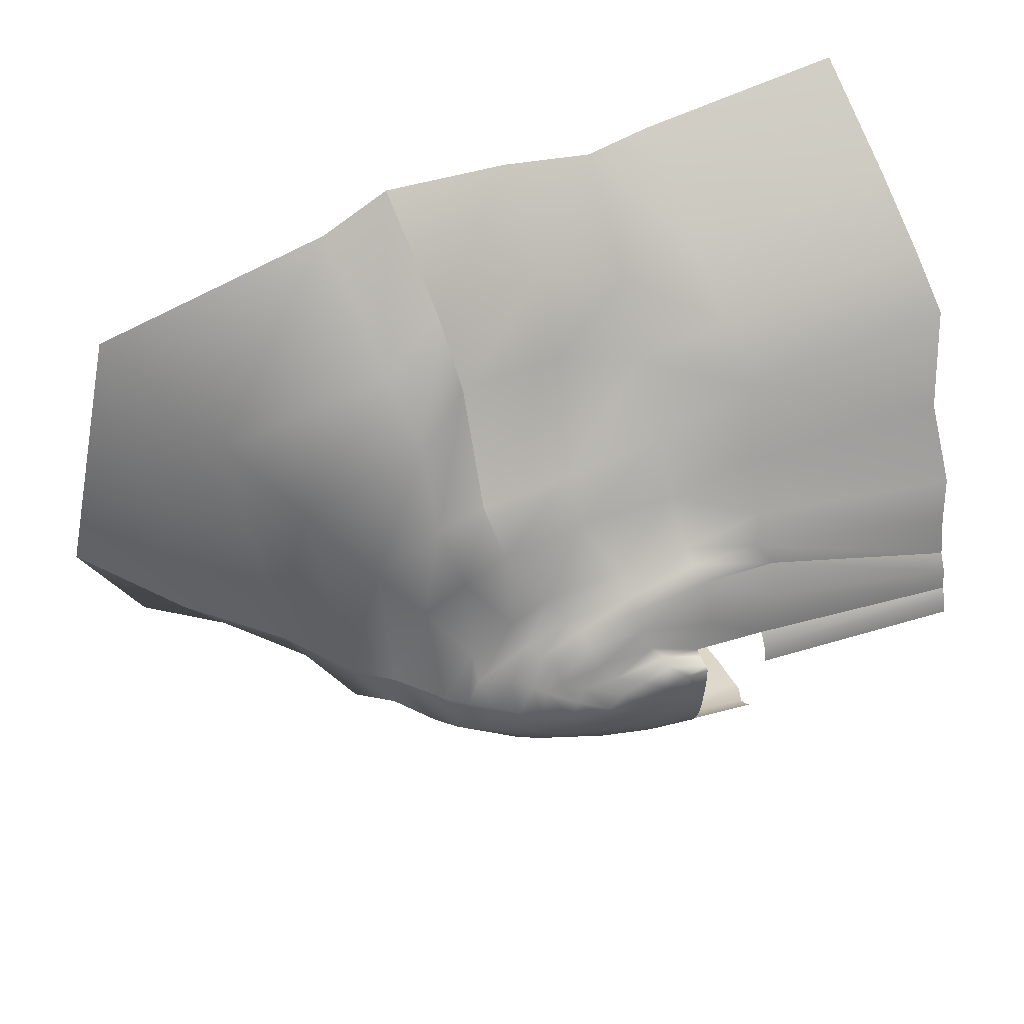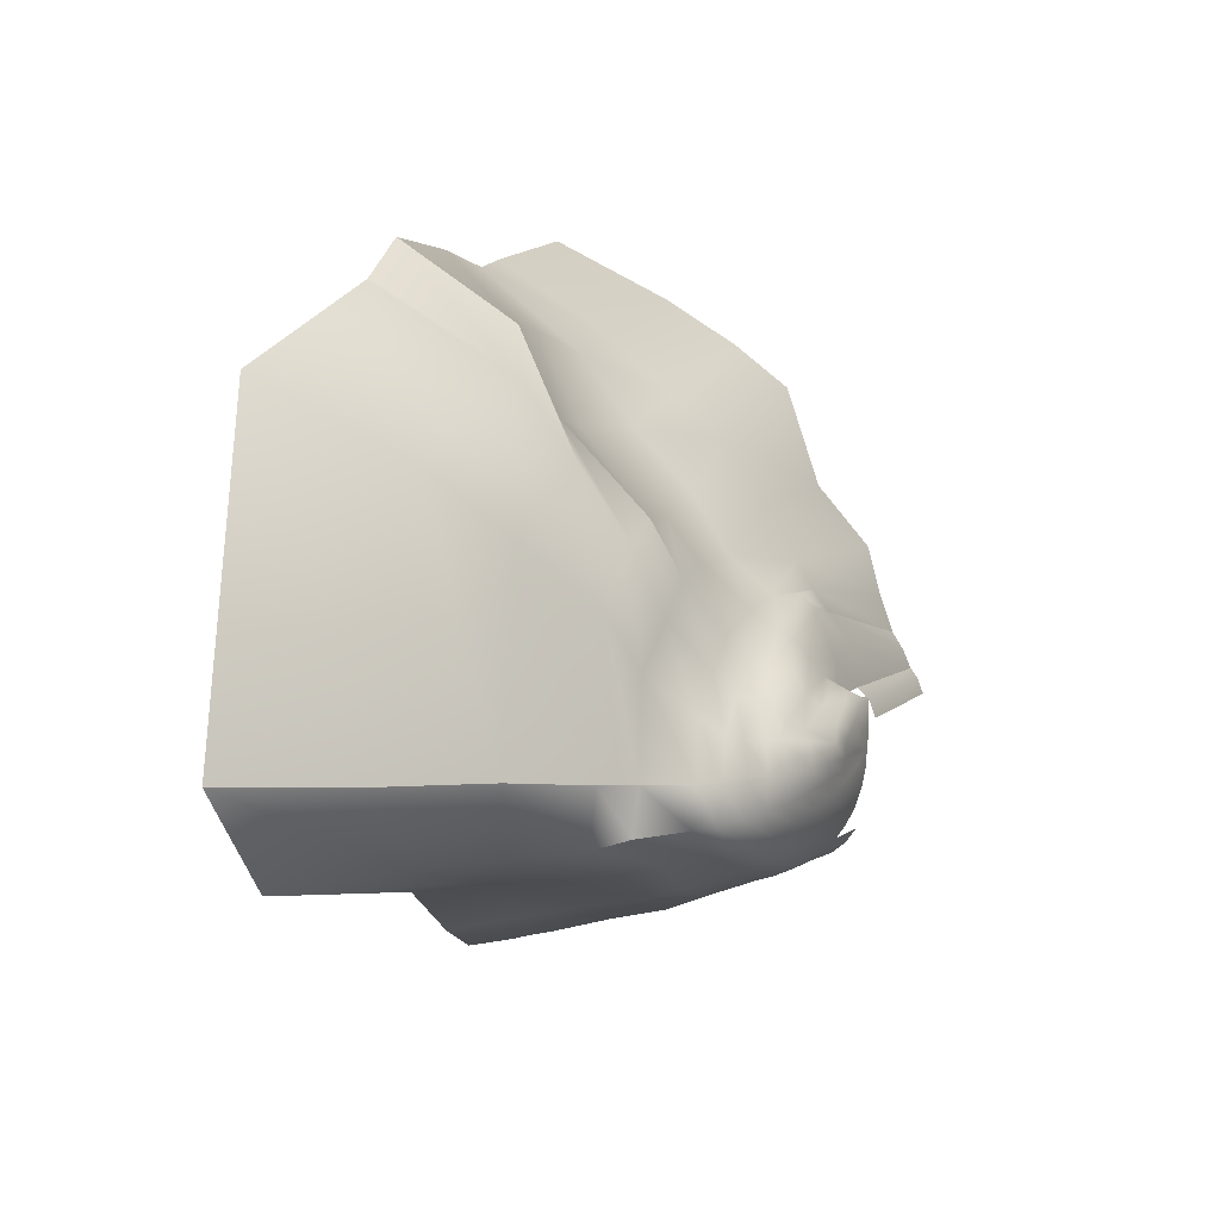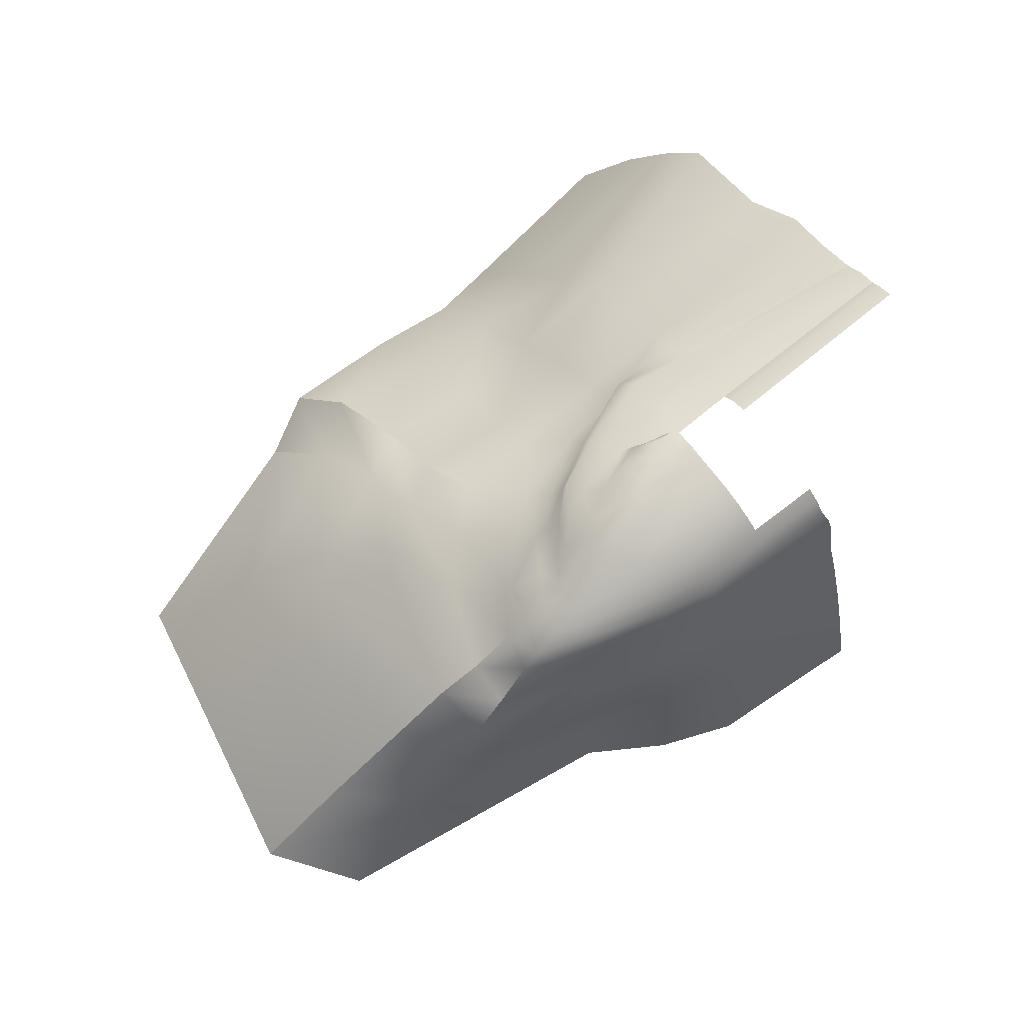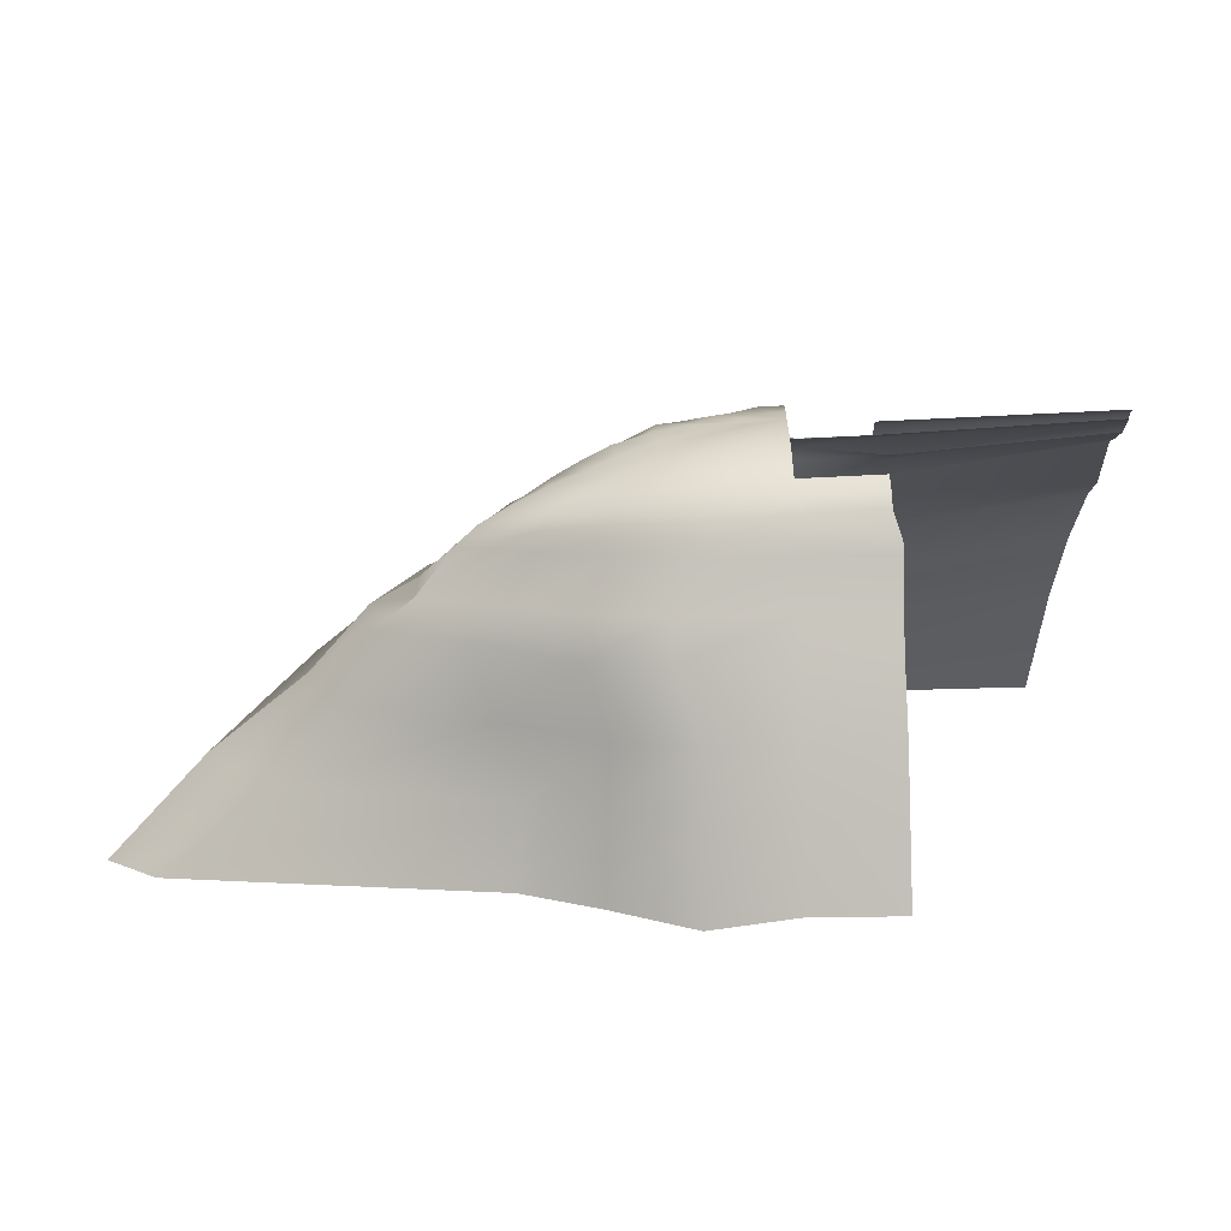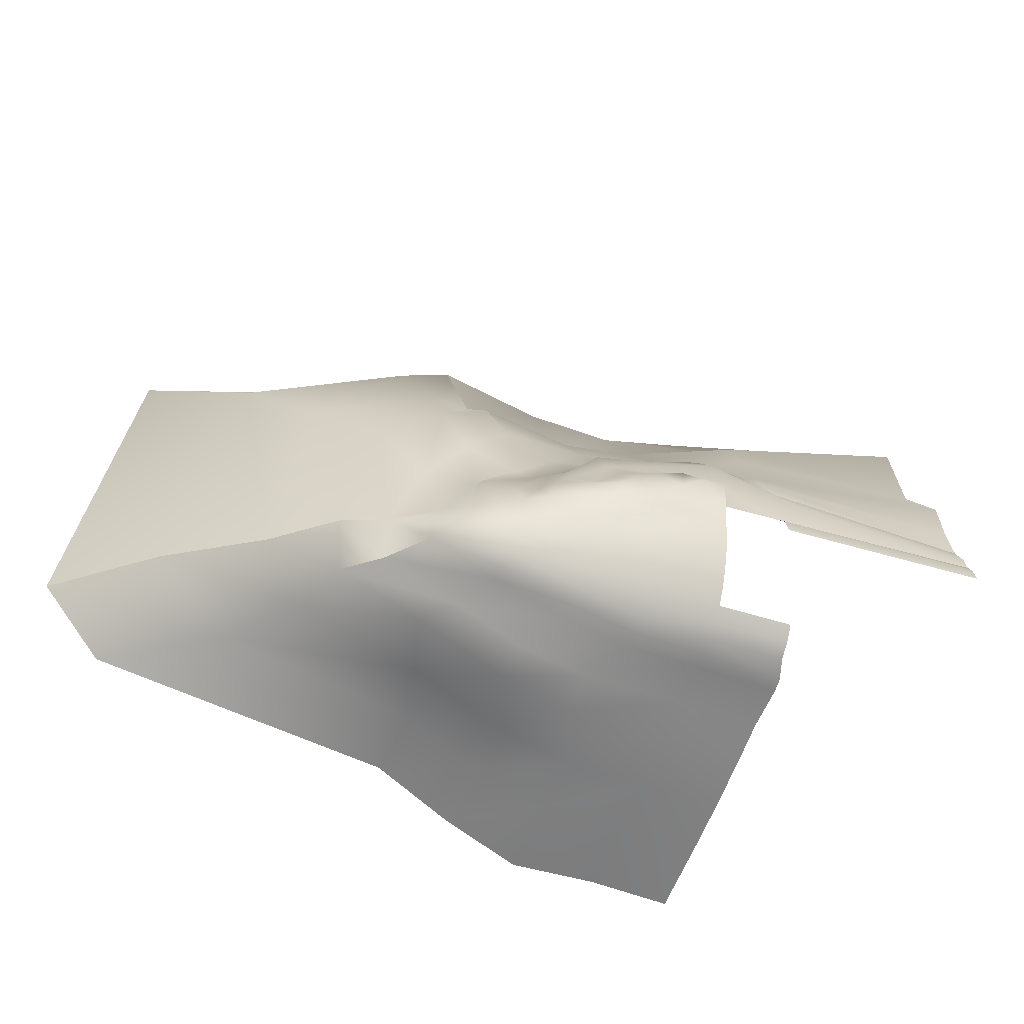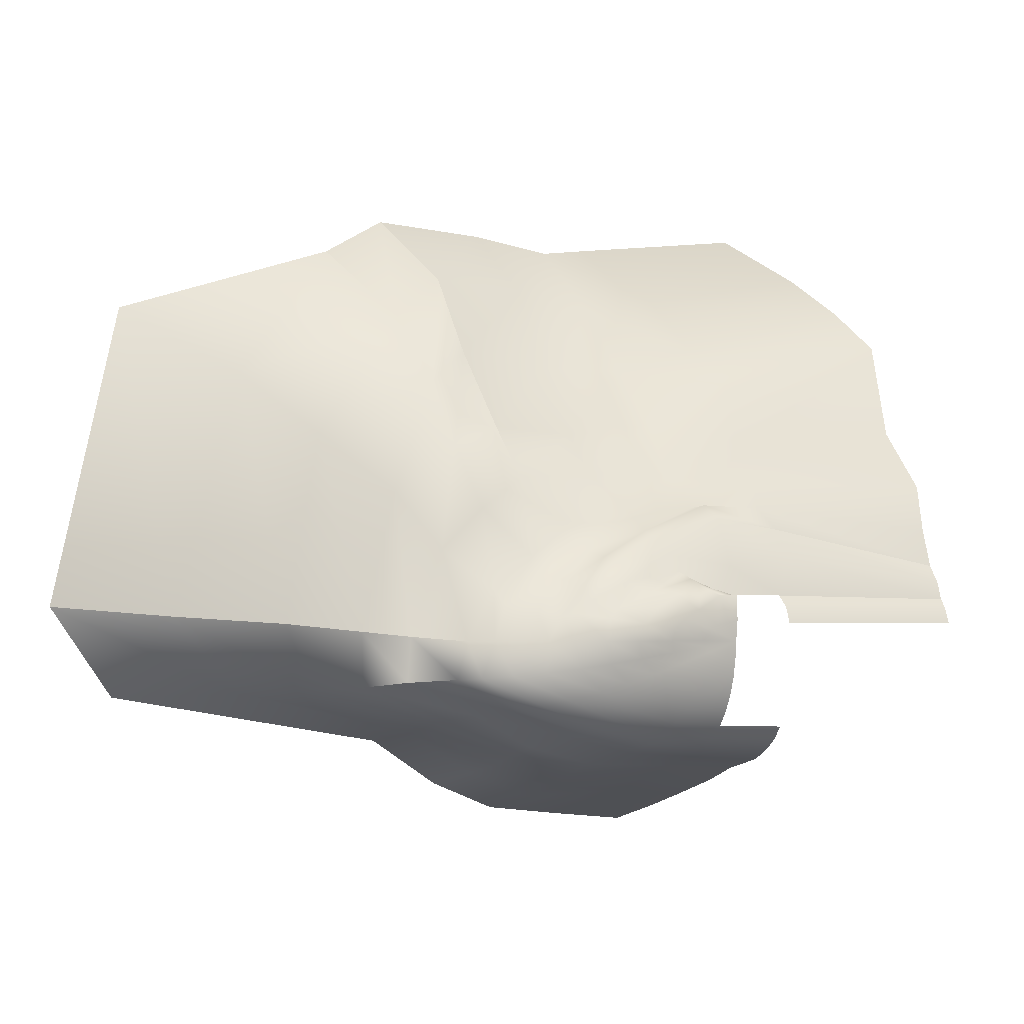
<metadata>
{"format":"obj","ext":"obj","renderer":"f3d","projection":"perspective","resolution":1024,"background":"white","views":[{"elev":50.6,"azim":161.5,"up":"+Z"},{"elev":5.3,"azim":109.1,"up":"+Z"},{"elev":72.0,"azim":140.3,"up":"+Y"},{"elev":-73.3,"azim":-177.2,"up":"+Z"},{"elev":-42.4,"azim":159.8,"up":"+Z"},{"elev":-2.1,"azim":151.1,"up":"+Z"}]}
</metadata>
<code>
g default
v 213.7 -58.57 -32.35
v 167.5 -57.75 -55.82
v 123.1 -57.75 -74.45
v 76.96 -57.75 -86.4
v 25.8 -57.75 -90.52
v 20.78 -64.63 87.68
v 72.32 -64.63 82.69
v 125.3 -64.63 71.03
v 152.2 -64.63 52.41
v 182.6 -64.63 28.94
v 206.7 -57.75 -6.341
v 200.8 -47.42 -31.39
v 169 -47.42 -53.99
v 119.5 -47.42 -71.92
v 75.06 -47.42 -83.43
v 25.8 -47.42 -87.4
v 20.78 -47.42 89.27
v 70.42 -47.42 70.45
v 115 -52.68 55.96
v 144.7 -52.68 38.03
v 183.2 -47.42 18.71
v 191 -47.42 -6.341
v 181.8 -37.6 -29.81
v 158.4 -37.6 -50.98
v 113.6 -37.6 -67.78
v 71.95 -37.6 -78.57
v 25.8 -37.6 -82.28
v 14.37 -37.6 79.24
v 70.12 -37.6 65.58
v 106.8 -42.87 51.82
v 136.5 -42.87 35.02
v 160 -42.87 13.85
v 174 -37.6 -6.341
v 161 -28.54 -27.65
v 143.8 -28.54 -46.87
v 105.5 -28.54 -62.13
v 67.7 -28.54 -71.92
v 25.8 -28.54 -75.29
v 14.37 -24.49 45.91
v 65.88 -28.54 53.26
v 105.5 -28.54 49.44
v 128.8 -33.81 30.91
v 146 -33.81 11.69
v 159.4 -28.54 -6.341
v 138.5 -20.46 -24.96
v 121.7 -20.46 -41.77
v 95.46 -20.46 -55.1
v 62.43 -20.46 -63.66
v 25.8 -20.46 -66.61
v 25.06 -19.82 24.76
v 60.6 -20.46 41.37
v 102 -20.46 34.52
v 128.2 -25.86 21.18
v 138.5 -25.86 12.28
v 144.3 -20.46 -6.341
v 119.5 -13.56 -21.82
v 105.5 -13.56 -35.79
v 83.71 -13.56 -46.87
v 56.25 -13.56 -53.99
v 25.8 -13.56 -56.44
v 25.17 -13.56 24.62
v 53.78 -13.56 36.37
v 90.21 -13.56 26.29
v 112 -18.96 15.21
v 119.5 -13.6 9.14
v 124.3 -11.06 -6.341
v 98.17 -8.005 -18.3
v 87.36 -8.005 -29.09
v 70.53 -8.005 -37.65
v 49.32 -8.005 -43.14
v 25.8 -8.005 -45.04
v 24.9 -4.076 24.83
v 51.82 -6.696 32.34
v 70.53 -4.792 24.96
v 87.36 -4.792 16.4
v 98.17 -3.168 5.616
v 101.9 -5.111 -6.341
v 75.06 -3.938 -14.48
v 67.7 -3.938 -21.82
v 56.25 -3.938 -27.65
v 41.81 -3.938 -31.39
v 25.8 -3.938 -32.68
v 25.11 -0.009452 24.84
v 39.86 -0.009452 24.76
v 56.25 -0.7256 14.97
v 67.7 -0.7256 9.14
v 75.06 -2.234 1.797
v 77.59 -1.858 -6.341
v 50.74 -1.458 -10.46
v 47.02 -1.458 -14.18
v 41.21 -1.458 -17.13
v 33.91 -1.458 -19.02
v 25.8 -1.458 -19.67
v 25.13 0.3072 7.557
v 32.08 0.3132 6.036
v 41.21 0.2465 4.445
v 47.02 0.2465 1.496
v 50.74 0.2465 -2.221
v 52.02 -1.458 -6.341
v 25.66 -0.6239 -7.21
v 237.7 -86.14 -34.8
v 184.9 -87.43 -58.75
v 141.8 -86.7 -82.08
v 94.73 -86.45 -95.21
v 27.31 -86.54 -99.17
v 22.43 -93.41 112.8
v 90.99 -90.86 112.5
v 151.1 -83.58 107.4
v 180.5 -84.81 85.66
v 209.4 -90.25 56.93
v 236.9 -82.85 -3.382
v 263 -103.7 -38.2
v 205.7 -105.8 -63.52
v 144.3 -111.7 -89.63
v 96.35 -111 -104.8
v 28.13 -111 -109.1
v 24.01 -116.9 151.3
v 94.28 -112.8 141.2
v 160.7 -101.6 144.2
v 193.8 -101.6 130.5
v 239.5 -103.3 96.46
v 266.6 -98.57 0.08571
v 281.2 -145.8 -41.94
v 194.6 -149.2 -70.53
v 131.4 -154.7 -99.24
v 82.06 -153.6 -116.7
v 28.38 -153.4 -121.8
v 25.52 -156.8 194.5
v 82.53 -174.2 196.1
v 156 -160.7 203
v 193.8 -135.3 178.2
v 280.2 -140.3 137.7
v 305.6 -139.5 5.188
v 318.6 -191.4 -44.68
v 182 -195 -76.93
v 134.4 -193.3 -107.9
v 83.78 -191.8 -127.1
v 29.33 -191.5 -132.9
v 27.64 -192 241.6
v 86.73 -200.2 255.8
v 165.9 -182.9 259.1
v 207.5 -166.5 227.3
v 323.3 -181 181.3
v 369.5 -187.5 10.09
v 395.3 -241.6 -47.65
v 188.3 -245.5 -85.13
v 138.3 -243.5 -119
v 85.97 -249.5 -140.2
v 30.54 -241.1 -146.9
v 30.41 -260.8 298.6
v 92.3 -260 307.2
v 178.2 -256.4 311.4
v 224.4 -254.5 285.1
v 387.1 -254.7 232.3
v 436.5 -254.6 16.69
v -29.7 -57.94 -94.72
v -29.73 -50.81 -91.21
v -34.79 -63.91 105.9
v -27.67 -50.4 88.07
v -25.21 -35.6 -85.44
v -39.43 -43.3 72.48
v -25.23 -26.34 -77.74
v -38.86 -27.69 52.84
v -25.25 -19.95 -68.69
v -25.02 -19.76 24.69
v -28.22 -87.52 -103
v -33.21 -85.64 142.3
v -27.43 -110.7 -112.8
v -43.15 -115.3 185
v -27.09 -152.9 -126.7
v -36.26 -152.6 214.1
v -26.04 -191.2 -138.9
v -26.82 -192.9 255
v -24.79 -240.6 -153.2
v -15.13 -267.1 305.3
v -174.9 -49.27 106.9
v -172.5 -39.68 73.46
v -171.4 -30.1 46.78
v -171.7 -22.14 34.15
v -170.2 -16.59 21.8
v -175 -85.74 149.5
v -180.9 -110.8 218.8
v -173.7 -147.5 249.3
v -165.9 -196.3 281.6
v -155.5 -276.5 324.2
v -25.02 -11.56 16.46
v -170 -11.73 15.39
v -24.91 -7.393 5.064
v -169.9 -7.345 4.161
g pSphere2
f 1 2 13 12
f 2 3 14 13
f 3 4 15 14
f 4 5 16 15
f 6 7 18 17
f 7 8 19 18
f 8 9 20 19
f 9 10 21 20
f 10 11 22 21
f 11 1 12 22
f 12 13 24 23
f 13 14 25 24
f 14 15 26 25
f 15 16 27 26
f 17 18 29 28
f 18 19 30 29
f 19 20 31 30
f 20 21 32 31
f 21 22 33 32
f 22 12 23 33
f 23 24 35 34
f 24 25 36 35
f 25 26 37 36
f 26 27 38 37
f 28 29 40 39
f 29 30 41 40
f 30 31 42 41
f 31 32 43 42
f 32 33 44 43
f 33 23 34 44
f 34 35 46 45
f 35 36 47 46
f 36 37 48 47
f 37 38 49 48
f 39 40 51 50
f 40 41 52 51
f 41 42 53 52
f 42 43 54 53
f 43 44 55 54
f 44 34 45 55
f 45 46 57 56
f 46 47 58 57
f 47 48 59 58
f 48 49 60 59
f 50 51 62 61
f 51 52 63 62
f 52 53 64 63
f 53 54 65 64
f 54 55 66 65
f 55 45 56 66
f 56 57 68 67
f 57 58 69 68
f 58 59 70 69
f 59 60 71 70
f 61 62 73 72
f 62 63 74 73
f 63 64 75 74
f 64 65 76 75
f 65 66 77 76
f 66 56 67 77
f 67 68 79 78
f 68 69 80 79
f 69 70 81 80
f 70 71 82 81
f 72 73 84 83
f 73 74 85 84
f 74 75 86 85
f 75 76 87 86
f 76 77 88 87
f 77 67 78 88
f 78 79 90 89
f 79 80 91 90
f 80 81 92 91
f 81 82 93 92
f 83 84 95 94
f 84 85 96 95
f 85 86 97 96
f 86 87 98 97
f 87 88 99 98
f 88 78 89 99
f 89 90 100
f 90 91 100
f 91 92 100
f 92 93 100
f 94 95 100
f 95 96 100
f 96 97 100
f 97 98 100
f 98 99 100
f 99 89 100
f 2 1 101 102
f 3 2 102 103
f 4 3 103 104
f 5 4 104 105
f 7 6 106 107
f 8 7 107 108
f 9 8 108 109
f 10 9 109 110
f 11 10 110 111
f 1 11 111 101
f 102 101 112 113
f 103 102 113 114
f 104 103 114 115
f 105 104 115 116
f 107 106 117 118
f 108 107 118 119
f 109 108 119 120
f 110 109 120 121
f 111 110 121 122
f 101 111 122 112
f 113 112 123 124
f 114 113 124 125
f 115 114 125 126
f 116 115 126 127
f 118 117 128 129
f 119 118 129 130
f 120 119 130 131
f 121 120 131 132
f 122 121 132 133
f 112 122 133 123
f 124 123 134 135
f 125 124 135 136
f 126 125 136 137
f 127 126 137 138
f 129 128 139 140
f 130 129 140 141
f 131 130 141 142
f 132 131 142 143
f 133 132 143 144
f 123 133 144 134
f 135 134 145 146
f 136 135 146 147
f 137 136 147 148
f 138 137 148 149
f 140 139 150 151
f 141 140 151 152
f 142 141 152 153
f 143 142 153 154
f 144 143 154 155
f 134 144 155 145
f 16 5 156 157
f 6 17 159 158
f 27 16 157 160
f 17 28 161 159
f 38 27 160 162
f 28 39 163 161
f 49 38 162 164
f 39 50 165 163
f 5 105 166 156
f 106 6 158 167
f 105 116 168 166
f 117 106 167 169
f 116 127 170 168
f 128 117 169 171
f 127 138 172 170
f 139 128 171 173
f 138 149 174 172
f 150 139 173 175
f 158 159 177 176
f 159 161 178 177
f 161 163 179 178
f 163 165 180 179
f 167 158 176 181
f 169 167 181 182
f 171 169 182 183
f 173 171 183 184
f 175 173 184 185
f 180 165 186 187
f 187 186 188 189

</code>
